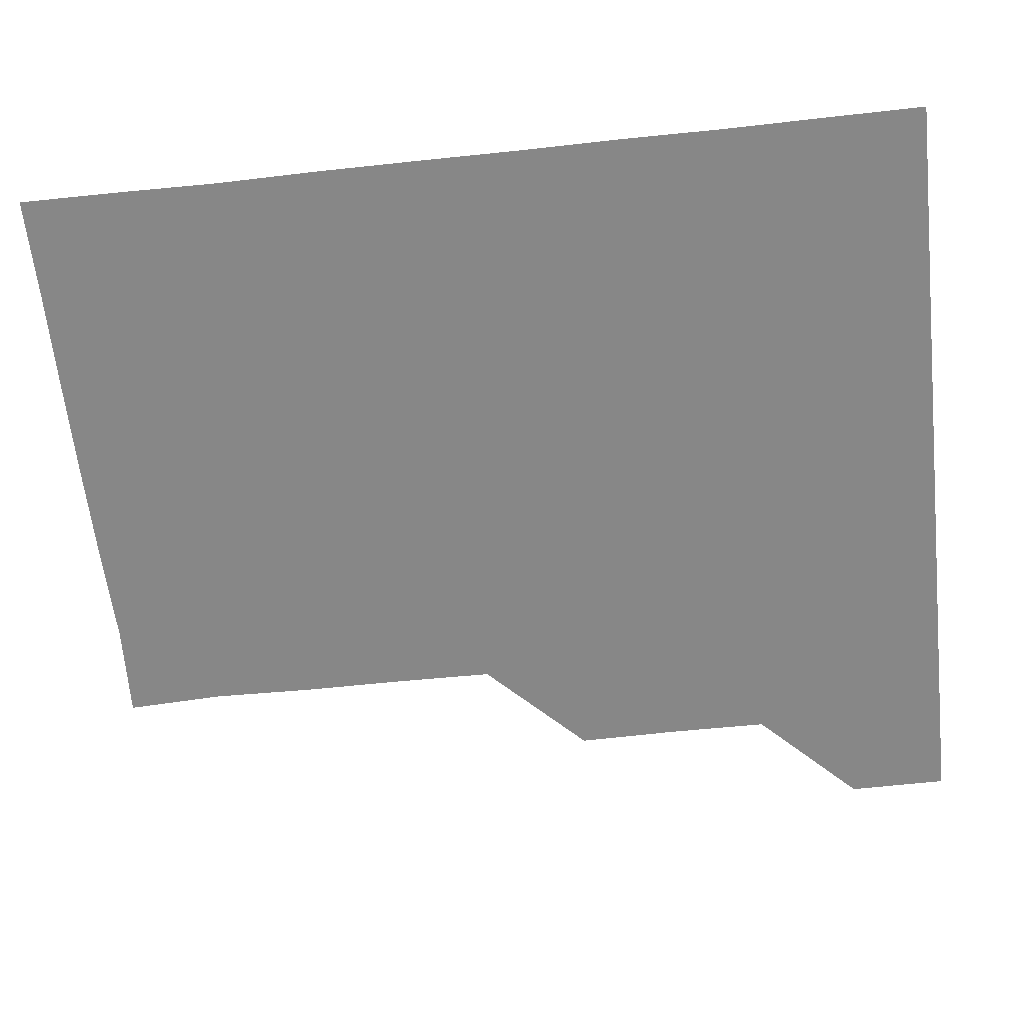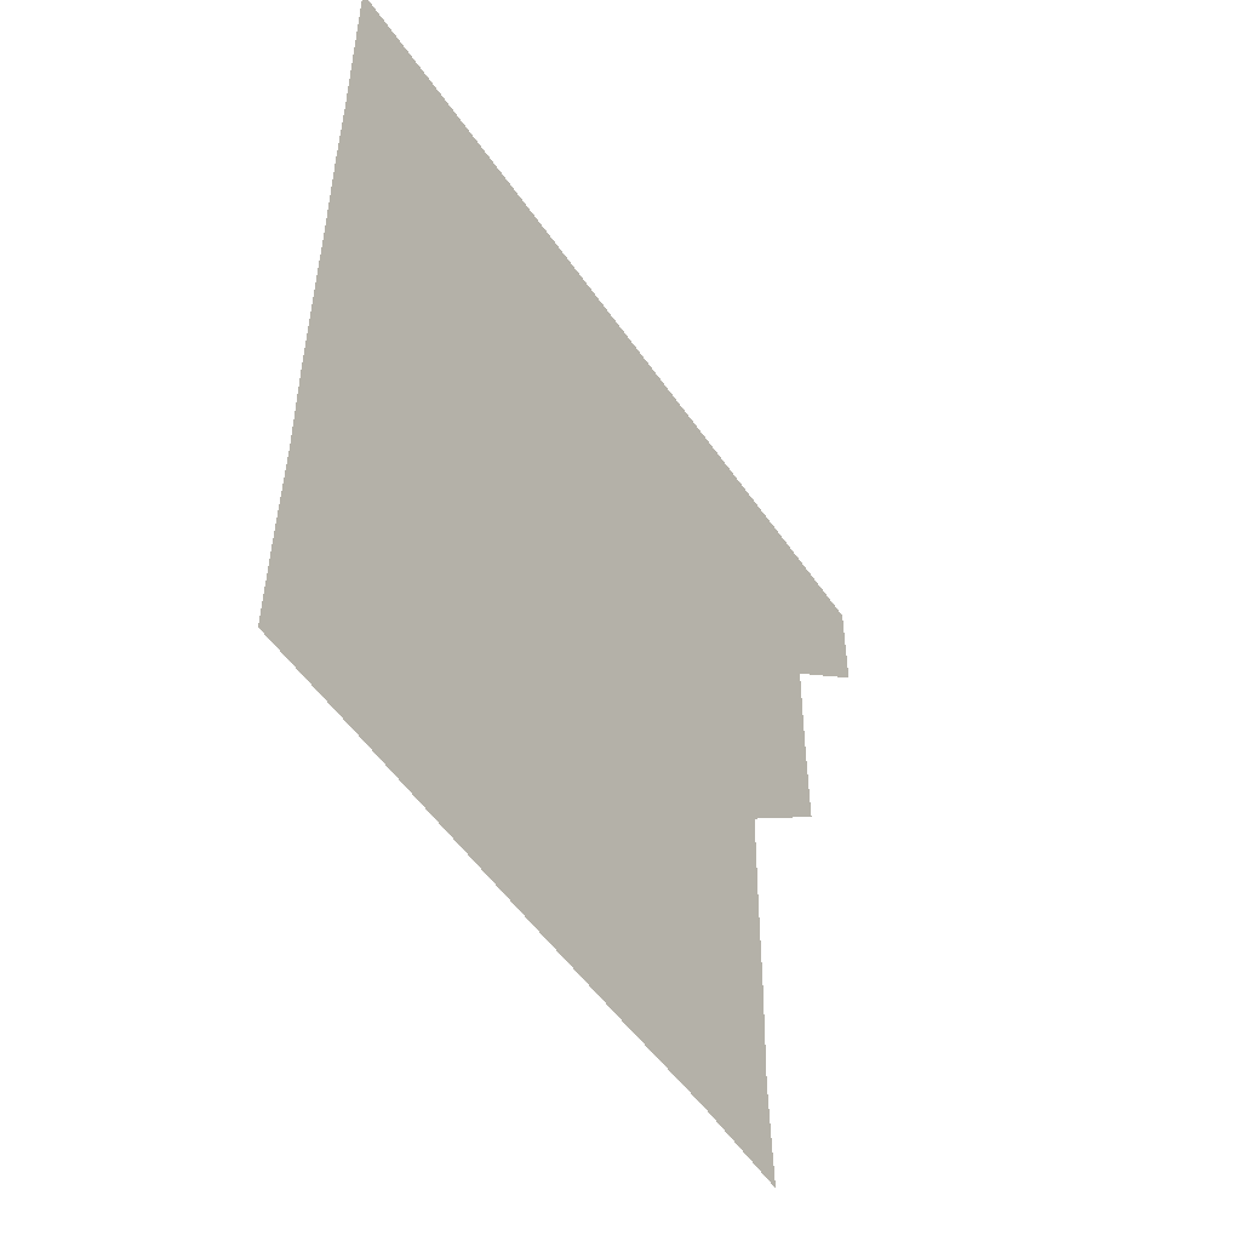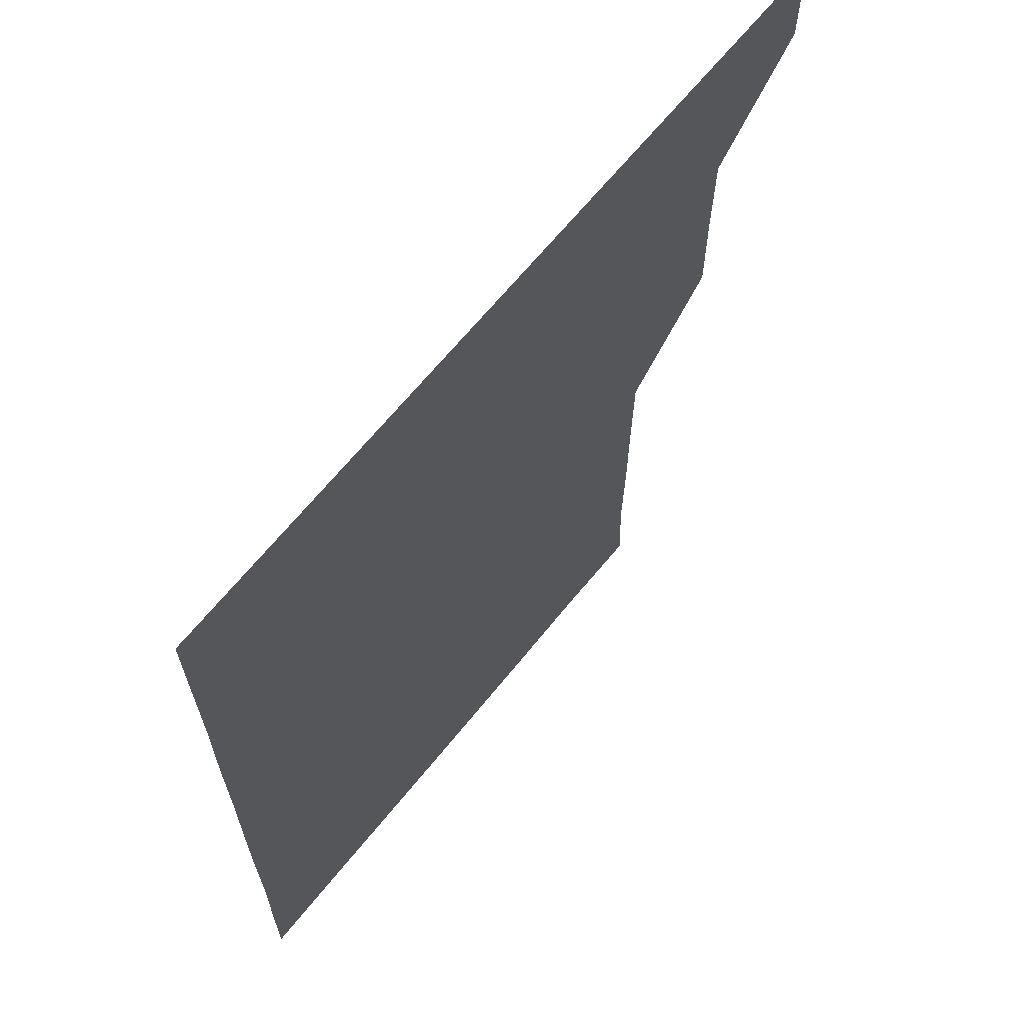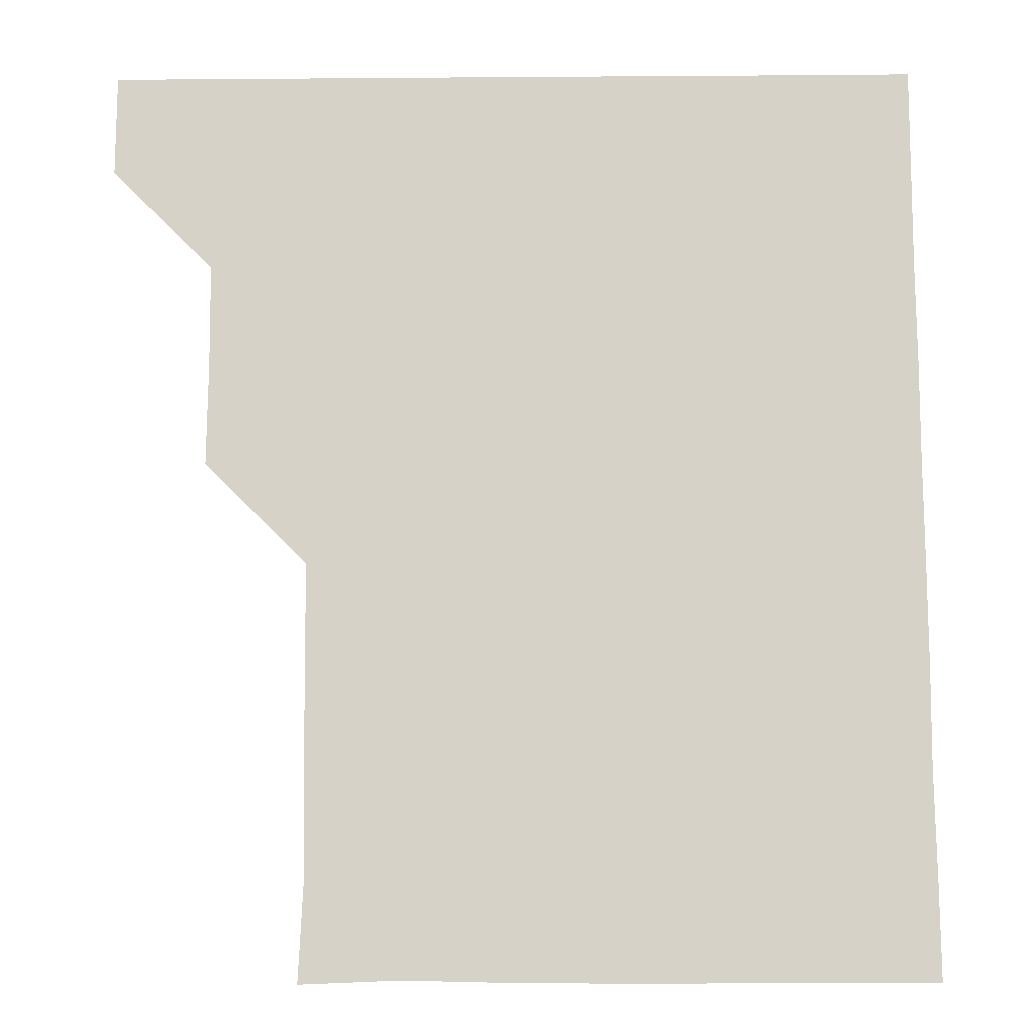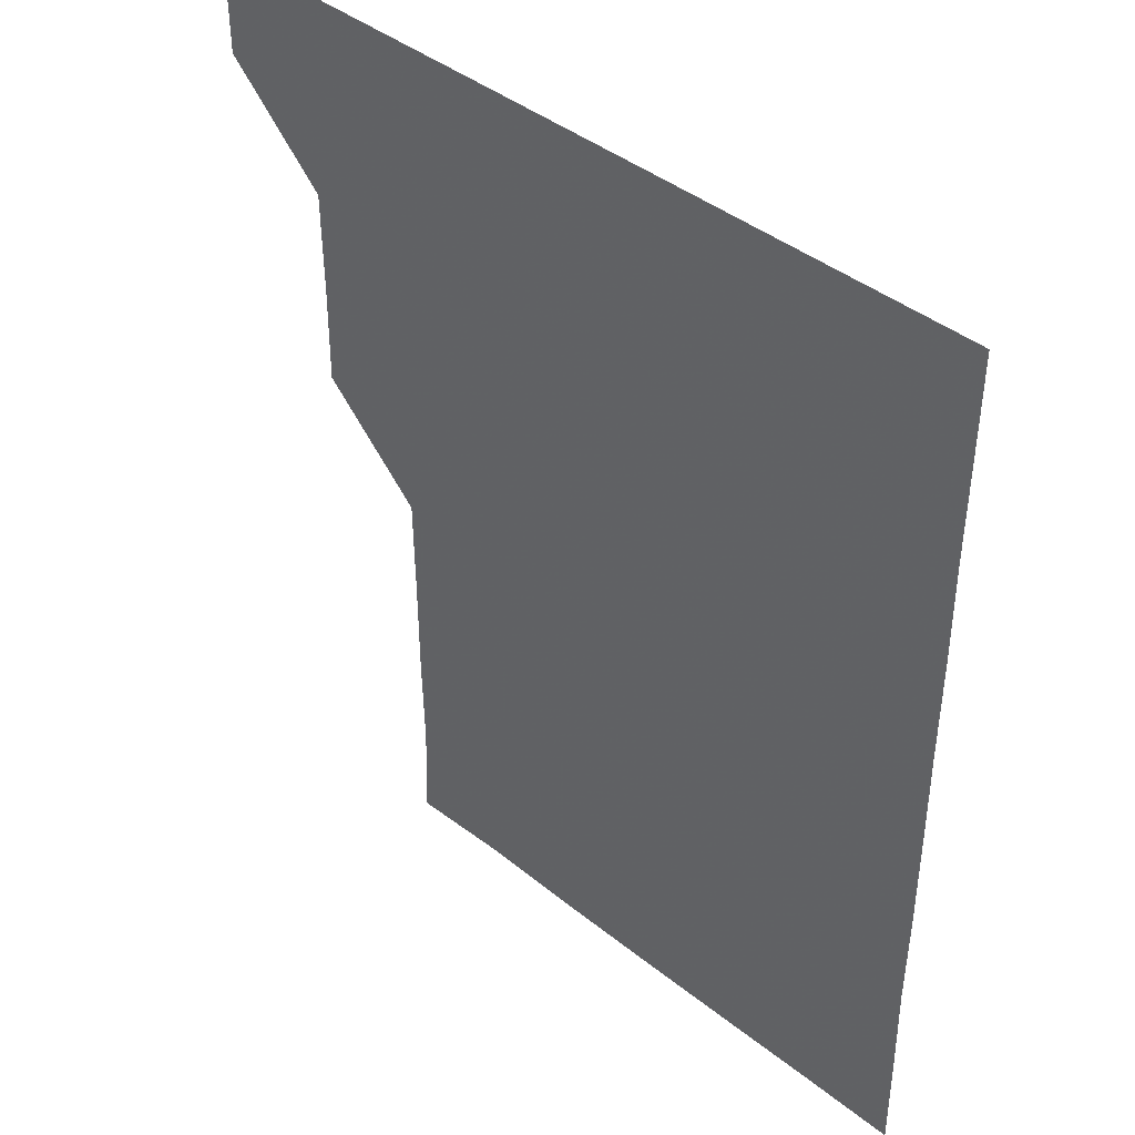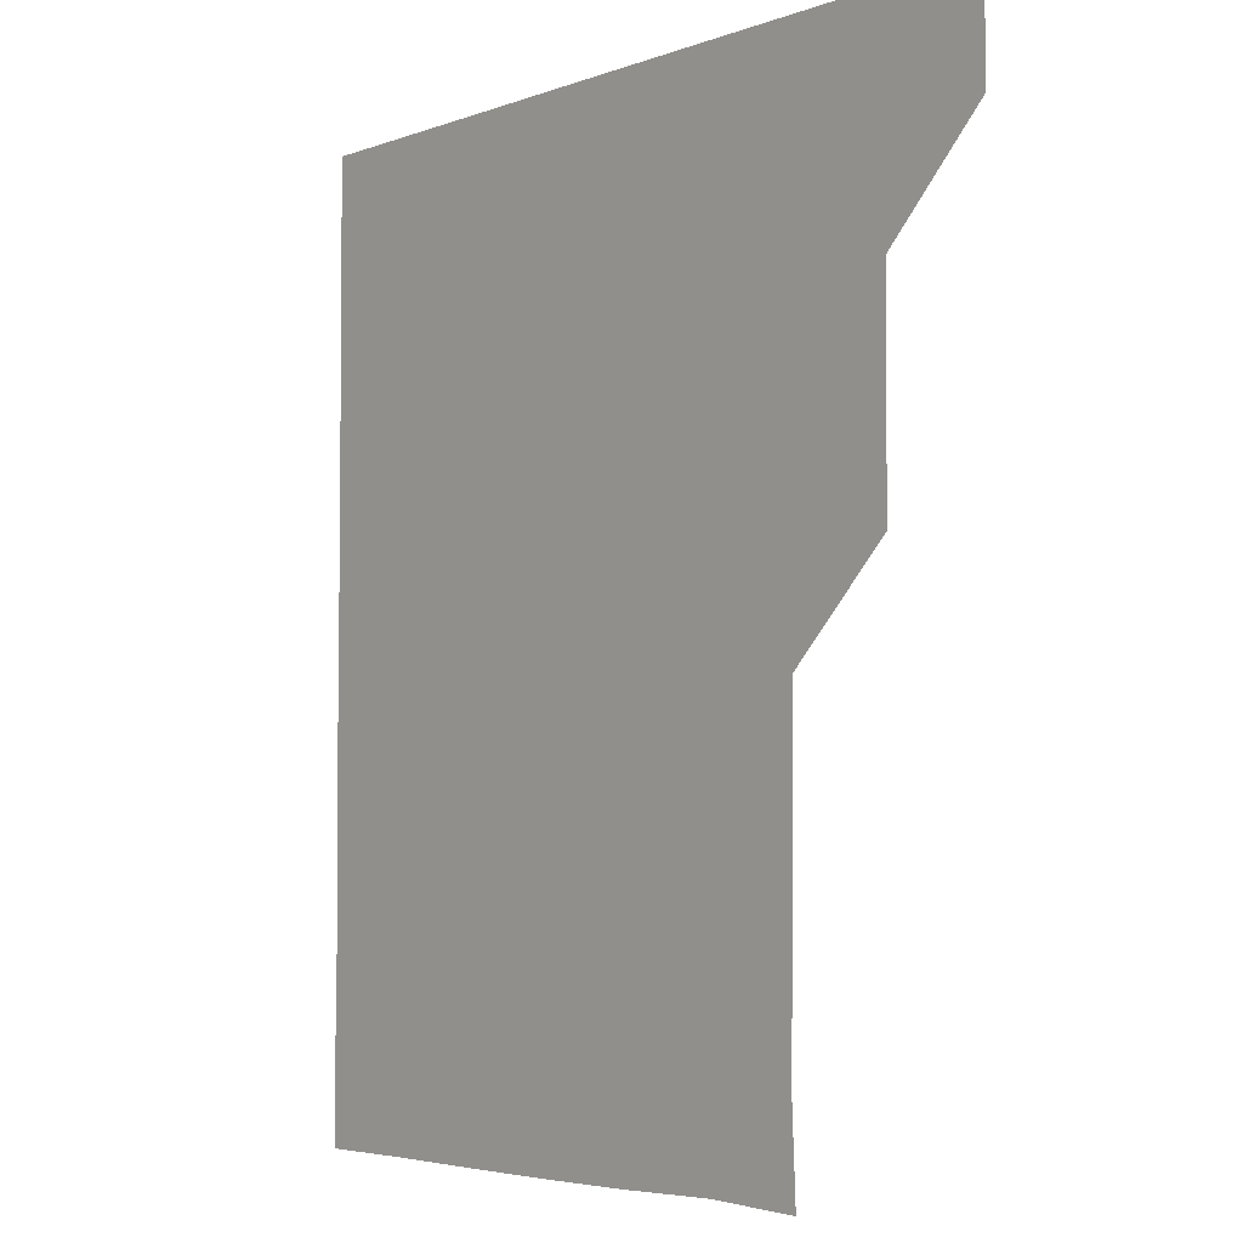
<metadata>
{"format":"obj","ext":"obj","renderer":"f3d","projection":"perspective","resolution":1024,"background":"white","views":[{"elev":-62.3,"azim":96.3,"up":"+Z"},{"elev":-53.0,"azim":123.5,"up":"+Y"},{"elev":66.2,"azim":129.0,"up":"+Y"},{"elev":-12.4,"azim":1.0,"up":"+Y"},{"elev":42.1,"azim":43.6,"up":"+Y"},{"elev":-4.3,"azim":-129.9,"up":"+Y"}]}
</metadata>
<code>
v 451 390.9 0
v 451 421 0
v 481 300.5 0
v 481.3 330.7 0
v 481.1 360.9 0
v 481.1 391 0
v 481 421 0
v 510.9 150.5 0
v 512.2 179.8 0
v 511.6 210.3 0
v 511.5 240.5 0
v 511.1 270.8 0
v 511.1 301.3 0
v 511.1 331.1 0
v 511.1 361.1 0
v 511 391 0
v 511 421 0
v 539.7 151.7 0
v 541.2 181.7 0
v 541.2 211.2 0
v 541.1 241.2 0
v 541.1 271.1 0
v 541 301 0
v 541 331.1 0
v 541 361 0
v 541.1 391 0
v 541 421 0
v 570.6 151 0
v 571 181.2 0
v 571 211.4 0
v 571.1 241.2 0
v 571.1 271.1 0
v 571.1 301.2 0
v 571 331.1 0
v 571.1 361.1 0
v 571 391 0
v 571 421 0
v 600.9 150.8 0
v 601.1 181.4 0
v 601.2 210.9 0
v 600.9 241 0
v 600.9 271.3 0
v 601 301.2 0
v 601 331.1 0
v 601 361.1 0
v 601 391 0
v 601 421 0
v 631.3 150.8 0
v 630.9 181.2 0
v 630.9 211.5 0
v 631 241.4 0
v 631 271.2 0
v 631 301 0
v 630.9 331.2 0
v 631 361.1 0
v 631 391 0
v 631 421 0
v 661.6 151 0
v 660.8 181.5 0
v 660.6 211.5 0
v 660.7 241.4 0
v 660.7 271.4 0
v 660.8 301.3 0
v 660.9 331 0
v 661 361.1 0
v 661 391.1 0
v 661 421 0
v 691.1 150.9 0
v 690.9 180.3 0
v 690.5 210.2 0
v 690.9 240.3 0
v 690.9 270.3 0
v 690.7 300.5 0
v 690.9 330.5 0
v 690.7 360.8 0
v 690.8 390.9 0
v 691 421 0
v 691 451 0
f 5 6 1
f 1 6 2
f 6 7 2
f 12 13 3
f 3 13 4
f 13 14 4
f 4 14 5
f 14 15 5
f 5 15 6
f 15 16 6
f 6 16 7
f 16 17 7
f 8 18 9
f 18 19 9
f 9 19 10
f 19 20 10
f 10 20 11
f 20 21 11
f 11 21 12
f 21 22 12
f 12 22 13
f 22 23 13
f 13 23 14
f 23 24 14
f 14 24 15
f 24 25 15
f 15 25 16
f 25 26 16
f 16 26 17
f 26 27 17
f 18 28 19
f 28 29 19
f 19 29 20
f 29 30 20
f 20 30 21
f 30 31 21
f 21 31 22
f 31 32 22
f 22 32 23
f 32 33 23
f 23 33 24
f 33 34 24
f 24 34 25
f 34 35 25
f 25 35 26
f 35 36 26
f 26 36 27
f 36 37 27
f 28 38 29
f 38 39 29
f 29 39 30
f 39 40 30
f 30 40 31
f 40 41 31
f 31 41 32
f 41 42 32
f 32 42 33
f 42 43 33
f 33 43 34
f 43 44 34
f 34 44 35
f 44 45 35
f 35 45 36
f 45 46 36
f 36 46 37
f 46 47 37
f 38 48 39
f 48 49 39
f 39 49 40
f 49 50 40
f 40 50 41
f 50 51 41
f 41 51 42
f 51 52 42
f 42 52 43
f 52 53 43
f 43 53 44
f 53 54 44
f 44 54 45
f 54 55 45
f 45 55 46
f 55 56 46
f 46 56 47
f 56 57 47
f 48 58 49
f 58 59 49
f 49 59 50
f 59 60 50
f 50 60 51
f 60 61 51
f 51 61 52
f 61 62 52
f 52 62 53
f 62 63 53
f 53 63 54
f 63 64 54
f 54 64 55
f 64 65 55
f 55 65 56
f 65 66 56
f 56 66 57
f 66 67 57
f 58 68 59
f 68 69 59
f 59 69 60
f 69 70 60
f 60 70 61
f 70 71 61
f 61 71 62
f 71 72 62
f 62 72 63
f 72 73 63
f 63 73 64
f 73 74 64
f 64 74 65
f 74 75 65
f 65 75 66
f 75 76 66
f 66 76 67
f 76 77 67

</code>
